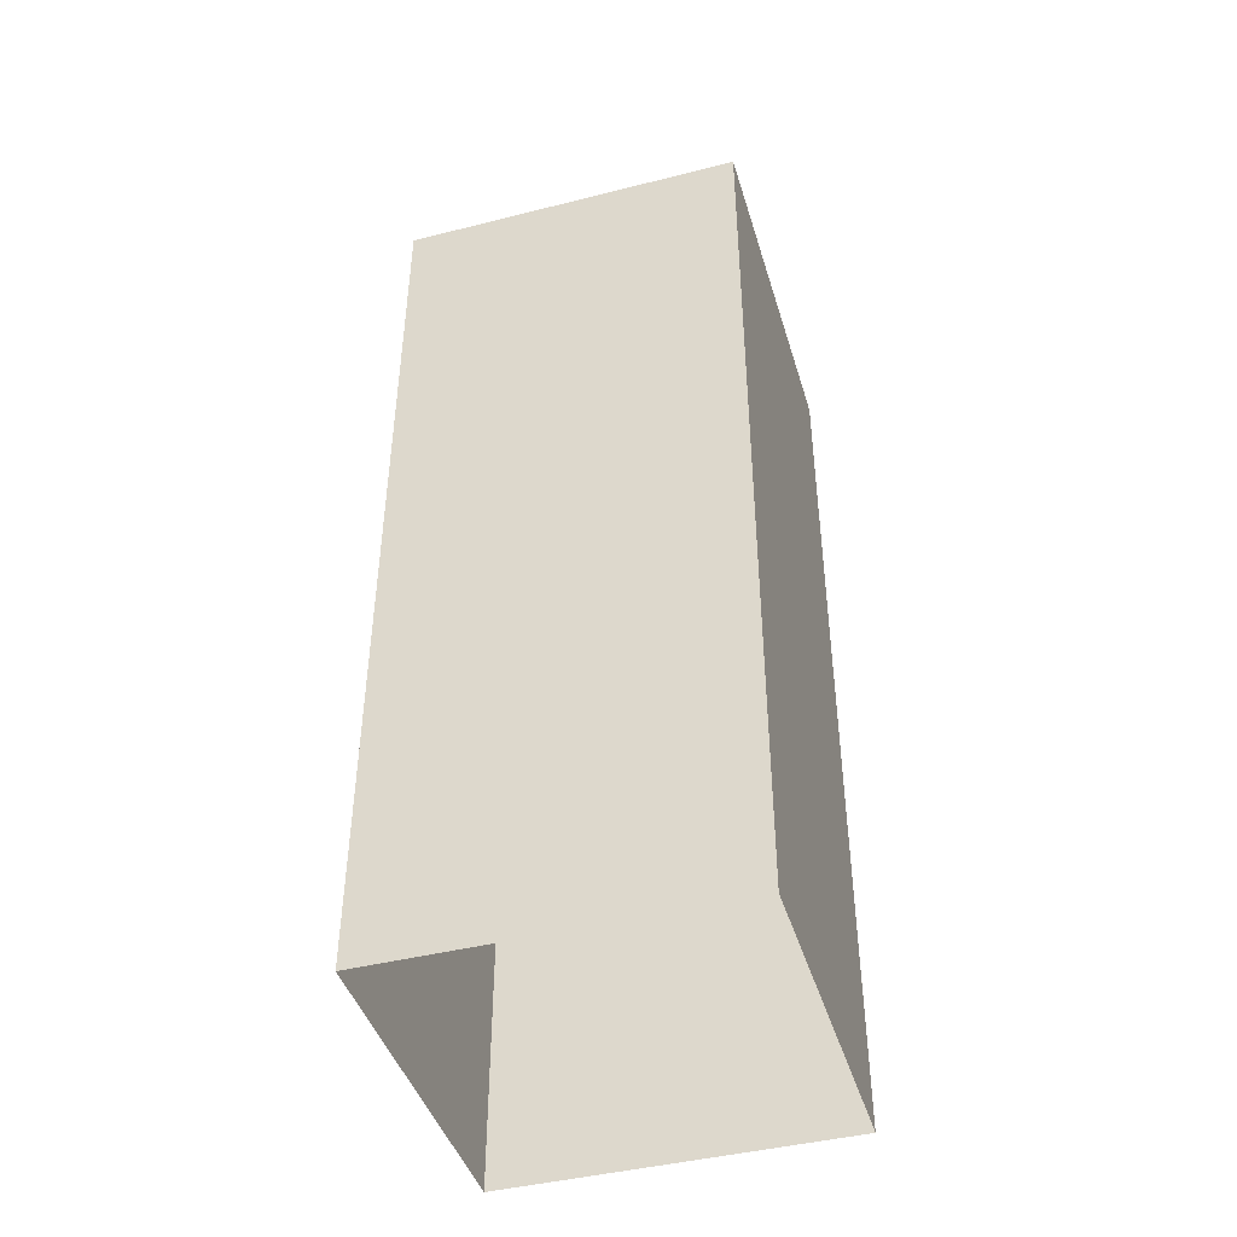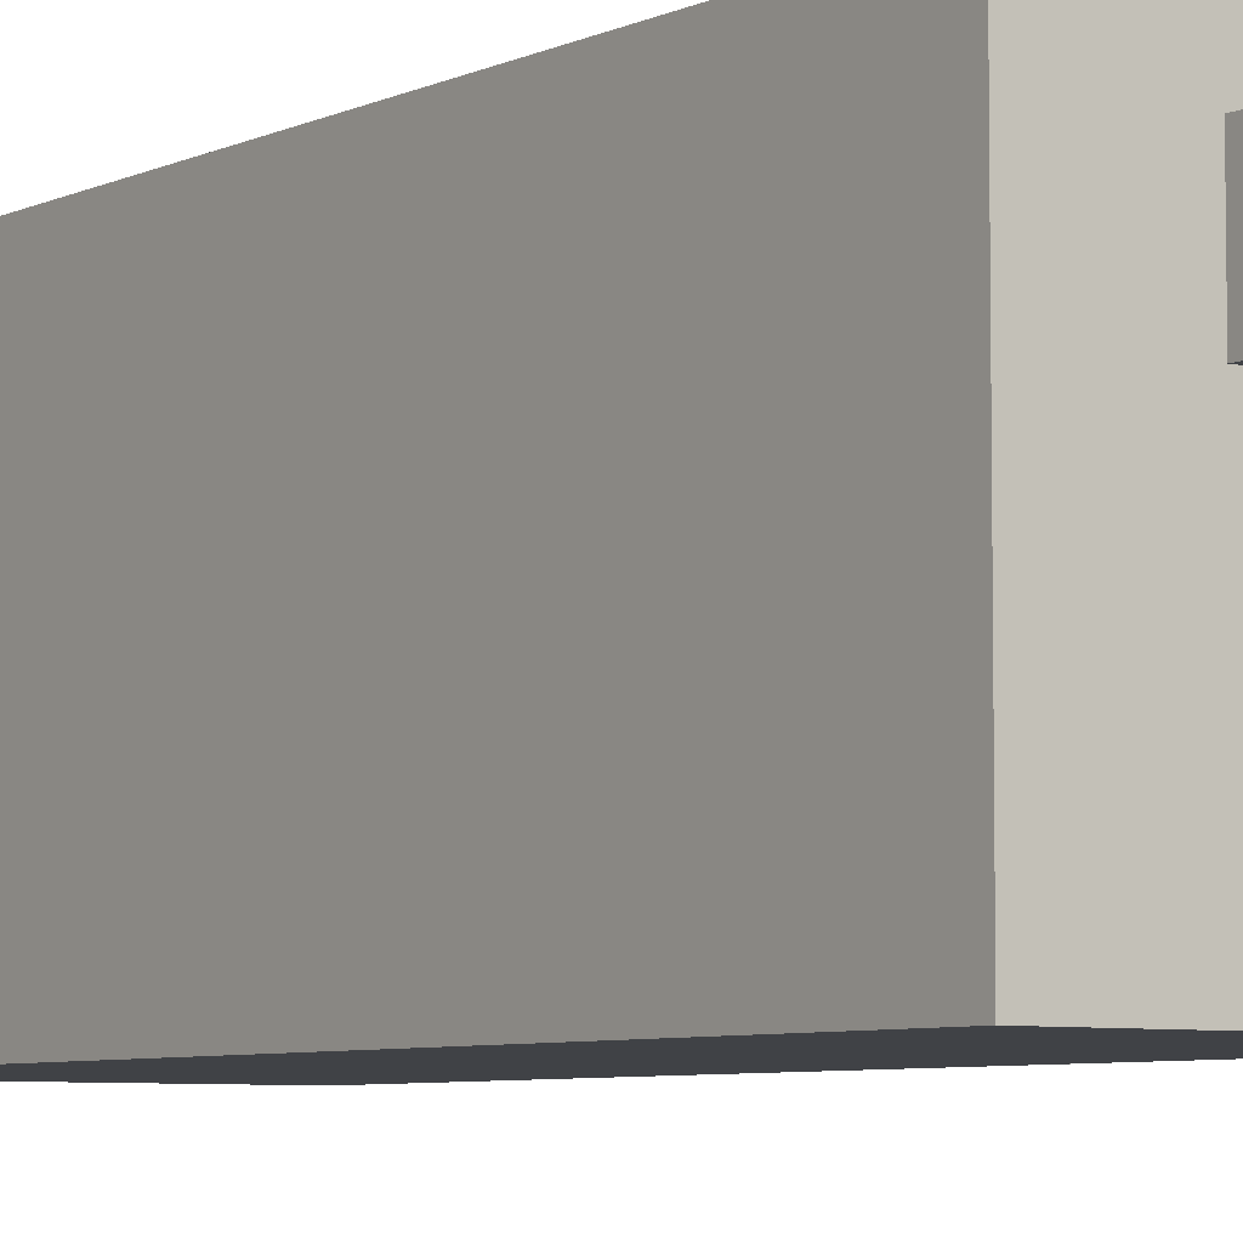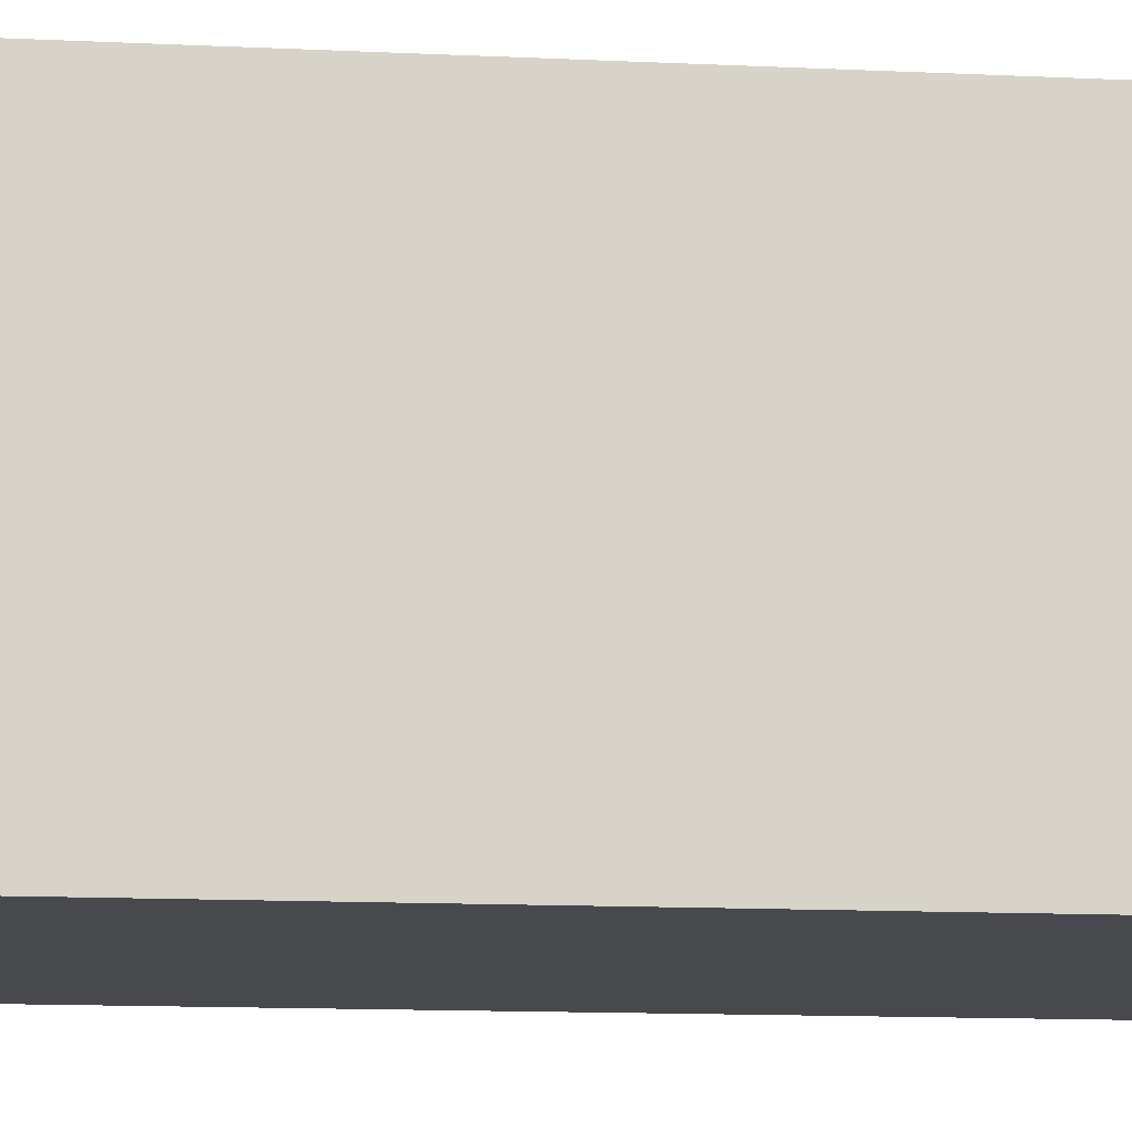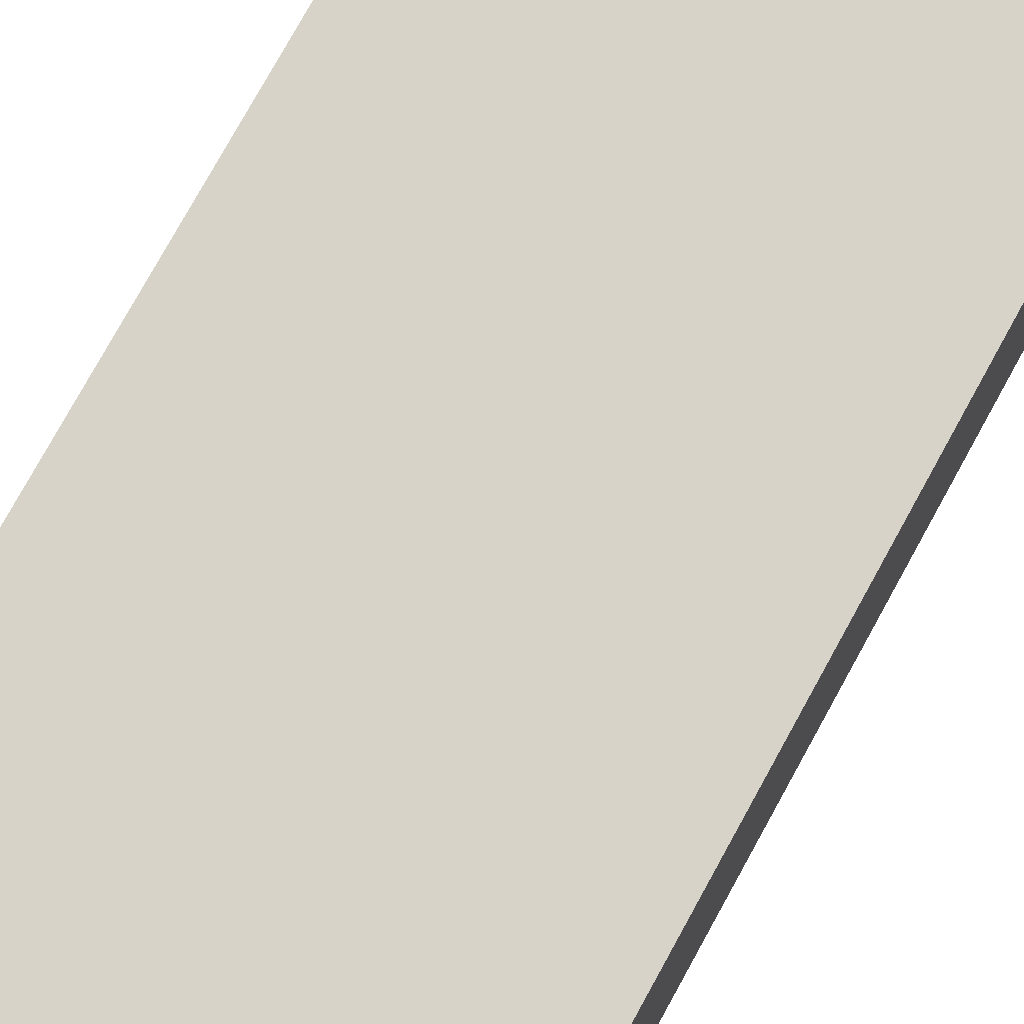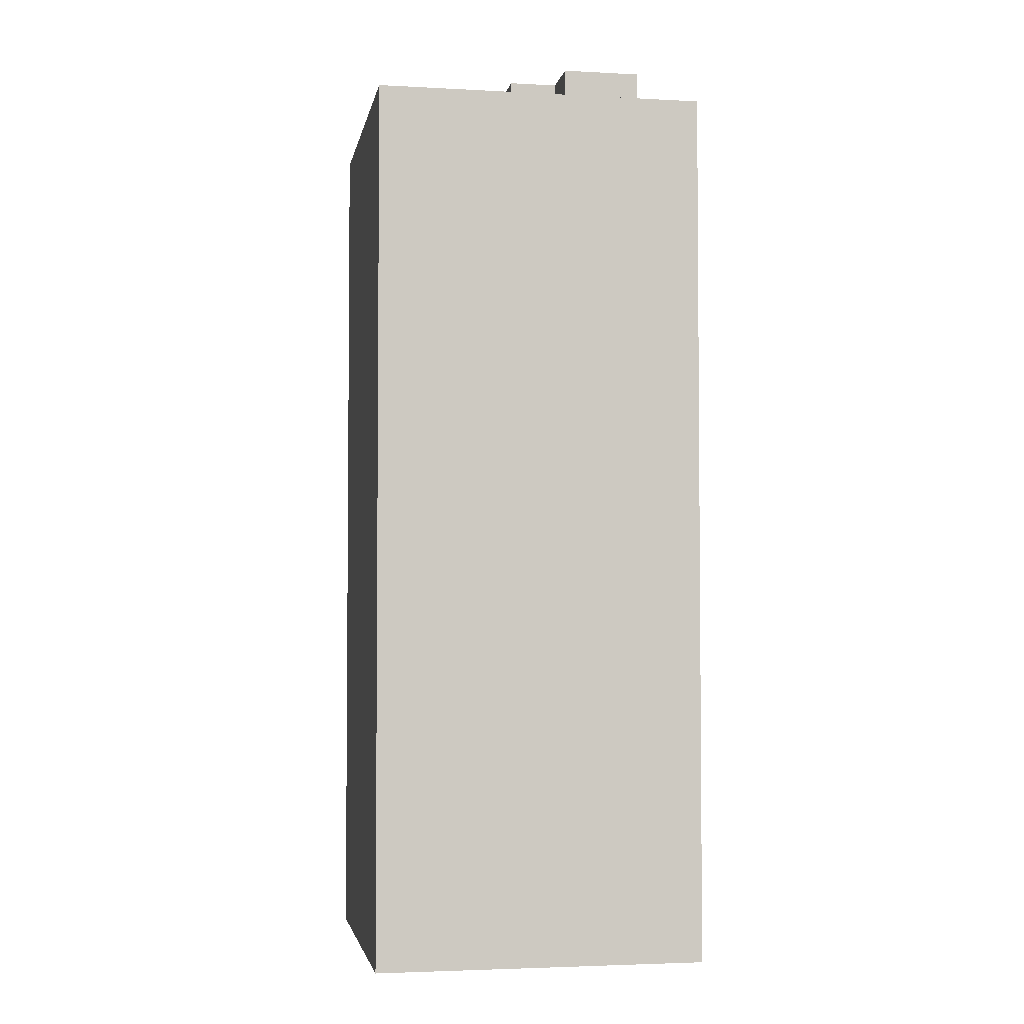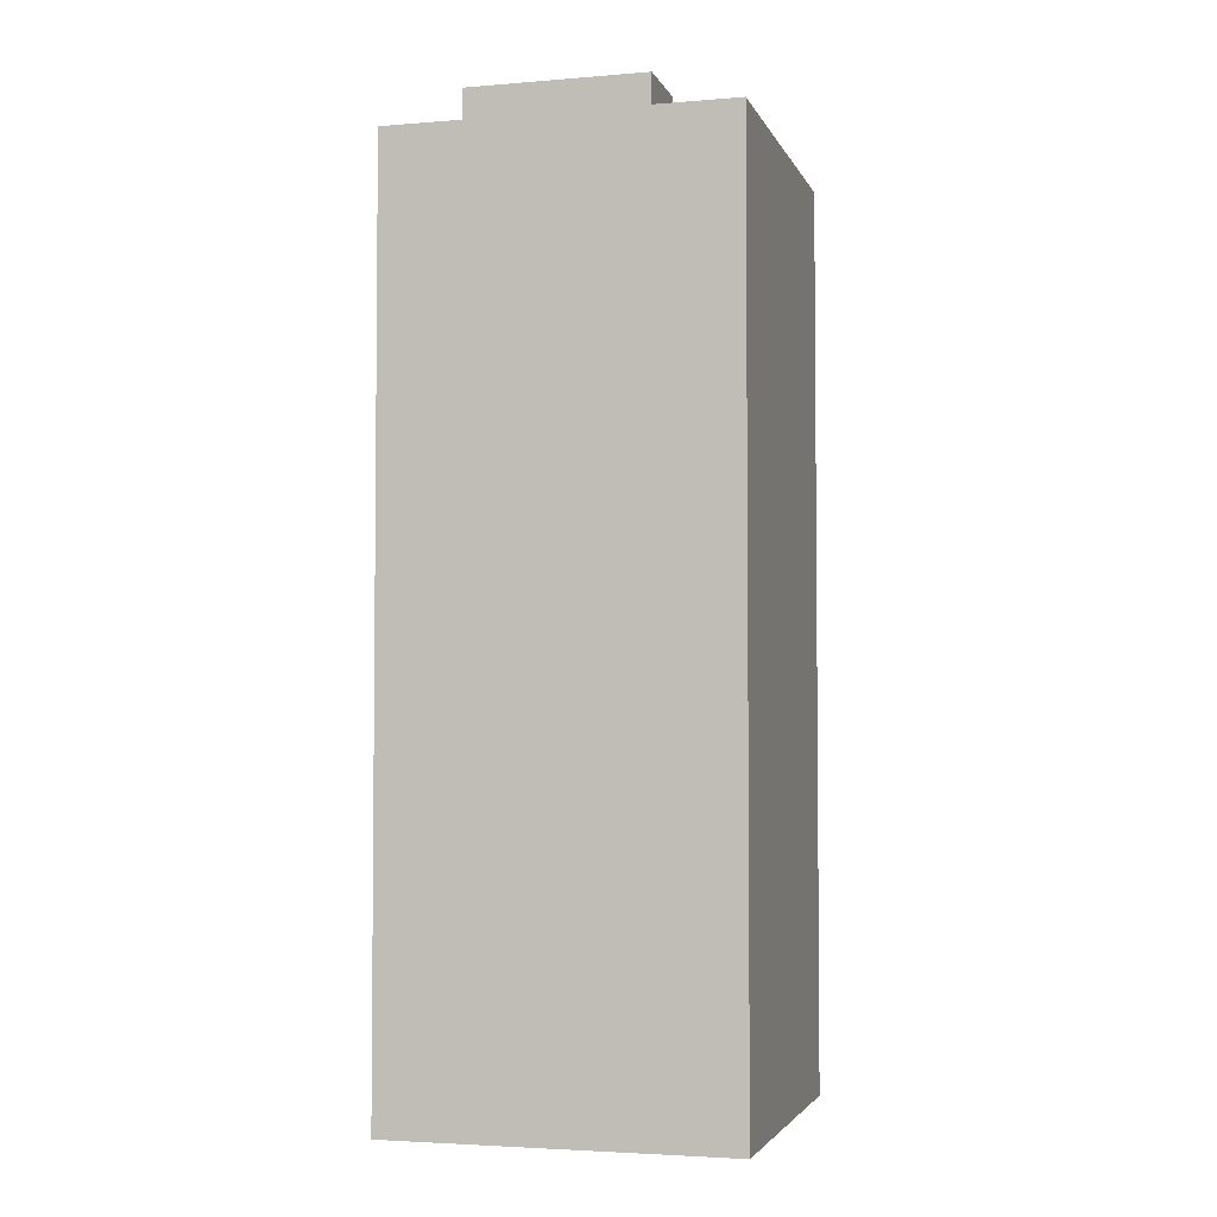
<metadata>
{"format":"obj","ext":"obj","renderer":"f3d","projection":"perspective","resolution":1024,"background":"white","views":[{"elev":-43.9,"azim":16.5,"up":"+Y"},{"elev":-6.1,"azim":144.4,"up":"+Z"},{"elev":-12.1,"azim":83.2,"up":"+Z"},{"elev":76.4,"azim":28.8,"up":"+Z"},{"elev":-3.3,"azim":-100.2,"up":"+Y"},{"elev":-3.5,"azim":15.4,"up":"+Y"}]}
</metadata>
<code>
g Mesh1 Model
v 10.74 40 -5.746
v 7.749 40 -7.936
v 7.749 40 -5.746
f 1 2 3
v 15 40 -15
f 4 2 1
v 5.289 40 -7.936
f 4 5 2
v 0 40 -15
f 6 5 4
v 2.799 40 -5.746
f 5 6 7
v 2.799 40 -2.216
f 7 6 8
v 0 40 -0
f 9 8 6
v 15 40 -0
f 8 9 10
v 0 0 -0
f 11 10 9
v 15 0 -0
f 10 11 12
v 15 0 -15
f 13 10 12
f 10 13 4
f 13 6 4
v 0 0 -15
f 6 13 14
f 11 6 14
f 6 11 9
f 4 1 10
v 10.74 40 -2.216
f 15 10 1
f 8 10 15
v 10.74 42 -2.216
f 16 8 15
v 2.799 42 -2.216
f 8 16 17
v 2.799 42 -5.746
f 16 18 17
v 5.289 42 -5.746
f 18 16 19
v 5.289 42 -7.936
f 19 16 20
v 7.749 42 -5.746
f 20 16 21
v 10.74 42 -5.746
f 21 16 22
f 16 1 22
f 1 16 15
f 1 21 22
f 21 1 3
f 2 21 3
v 7.749 42 -7.936
f 21 2 23
f 2 20 23
f 20 2 5
v 5.289 40 -5.746
f 24 20 5
f 20 24 19
f 24 18 19
f 18 24 7
f 5 7 24
f 8 18 7
f 18 8 17
f 23 20 21

</code>
